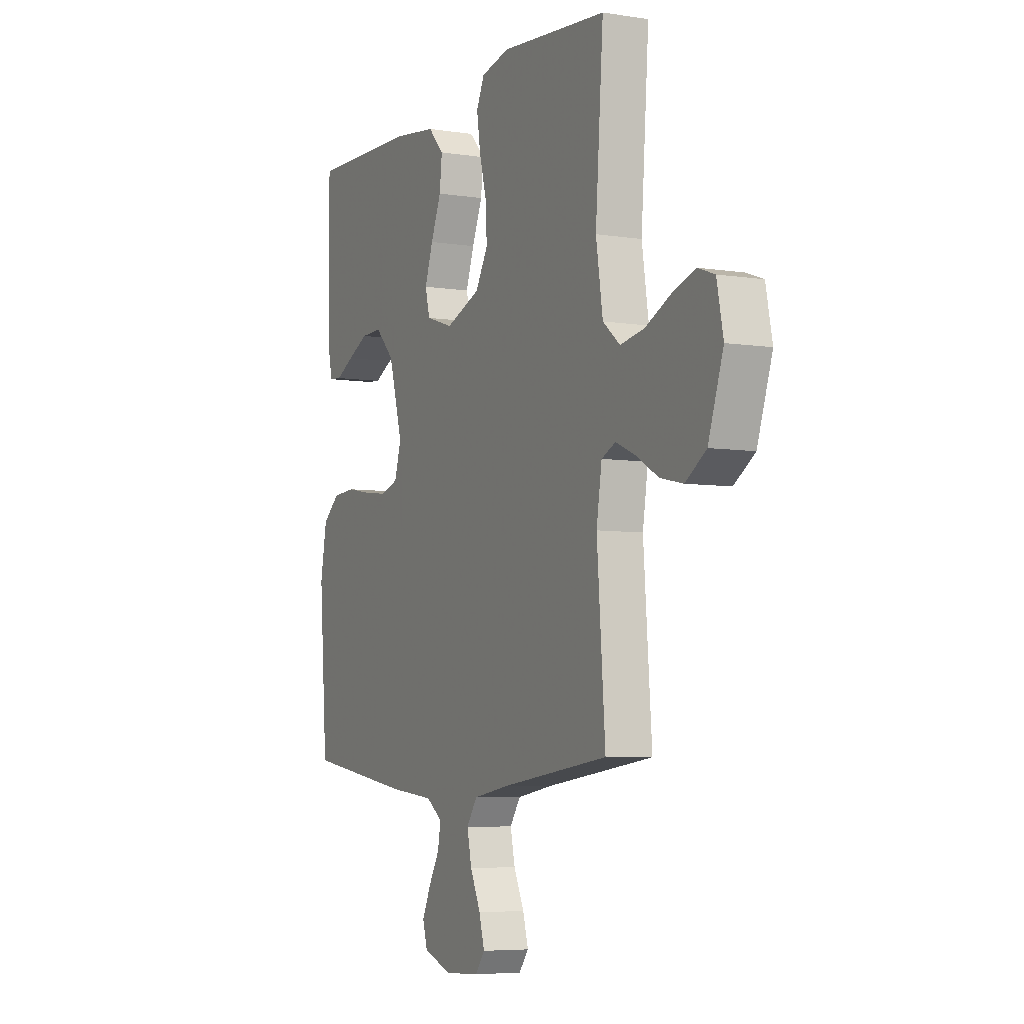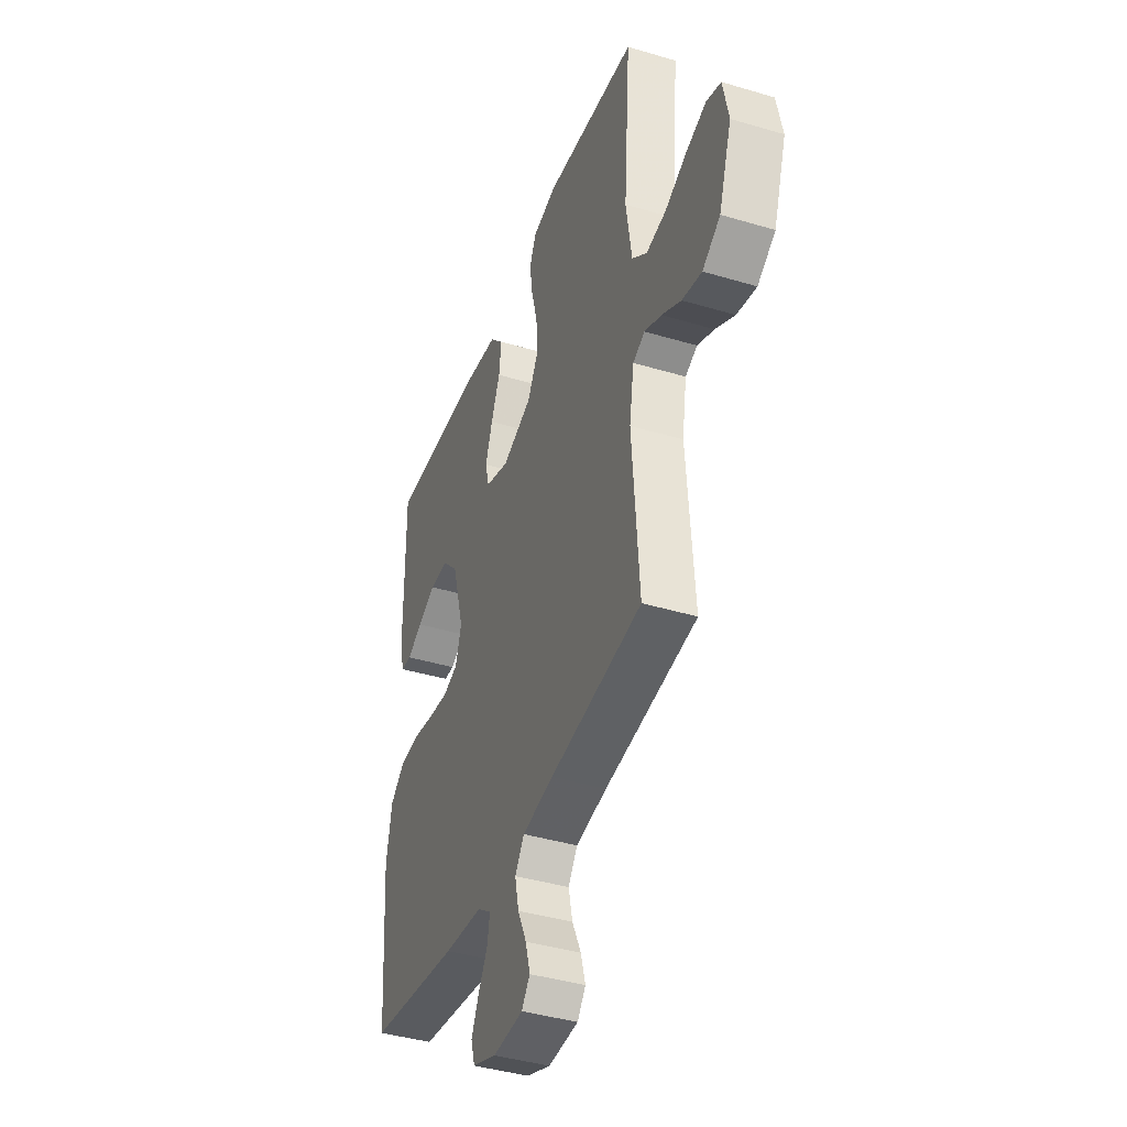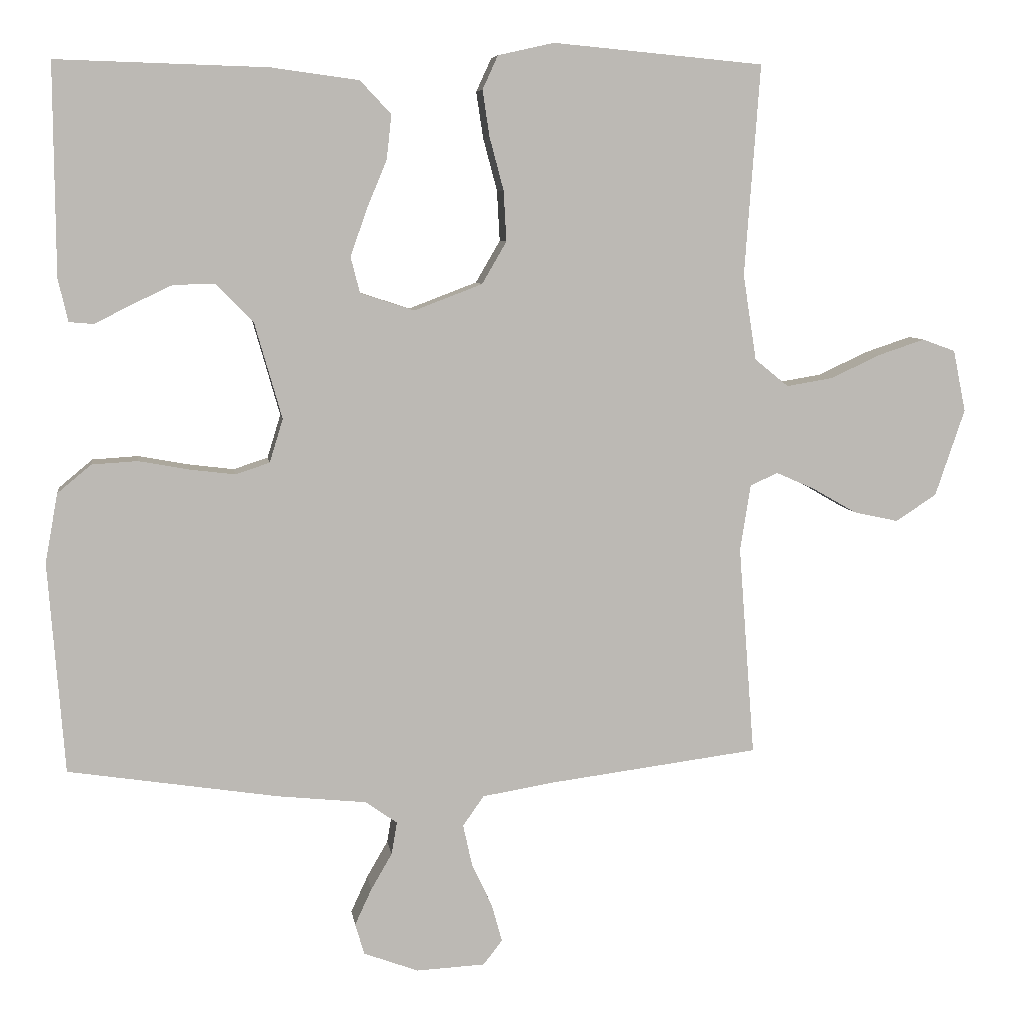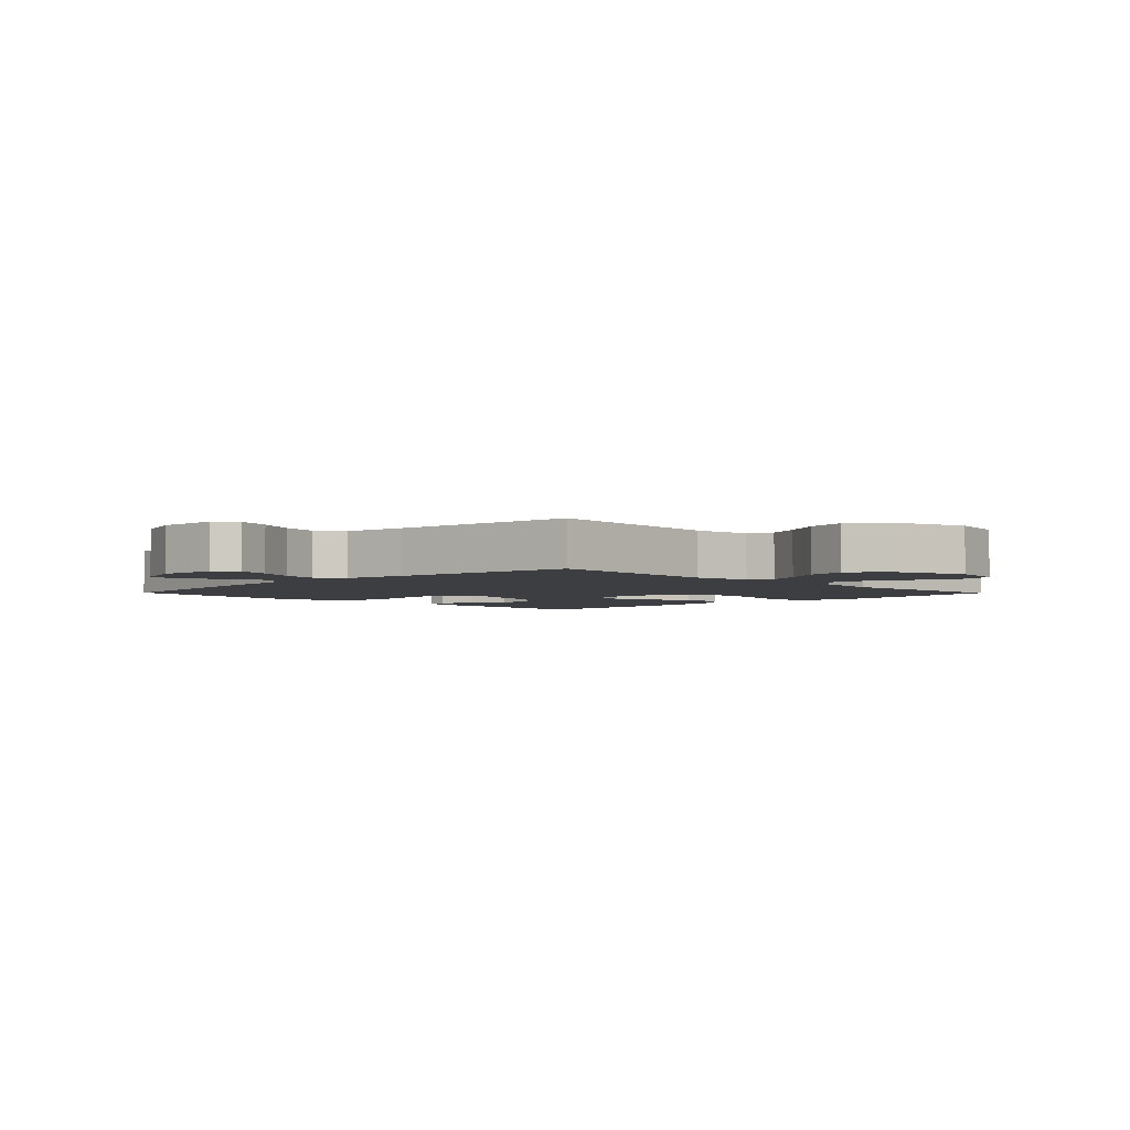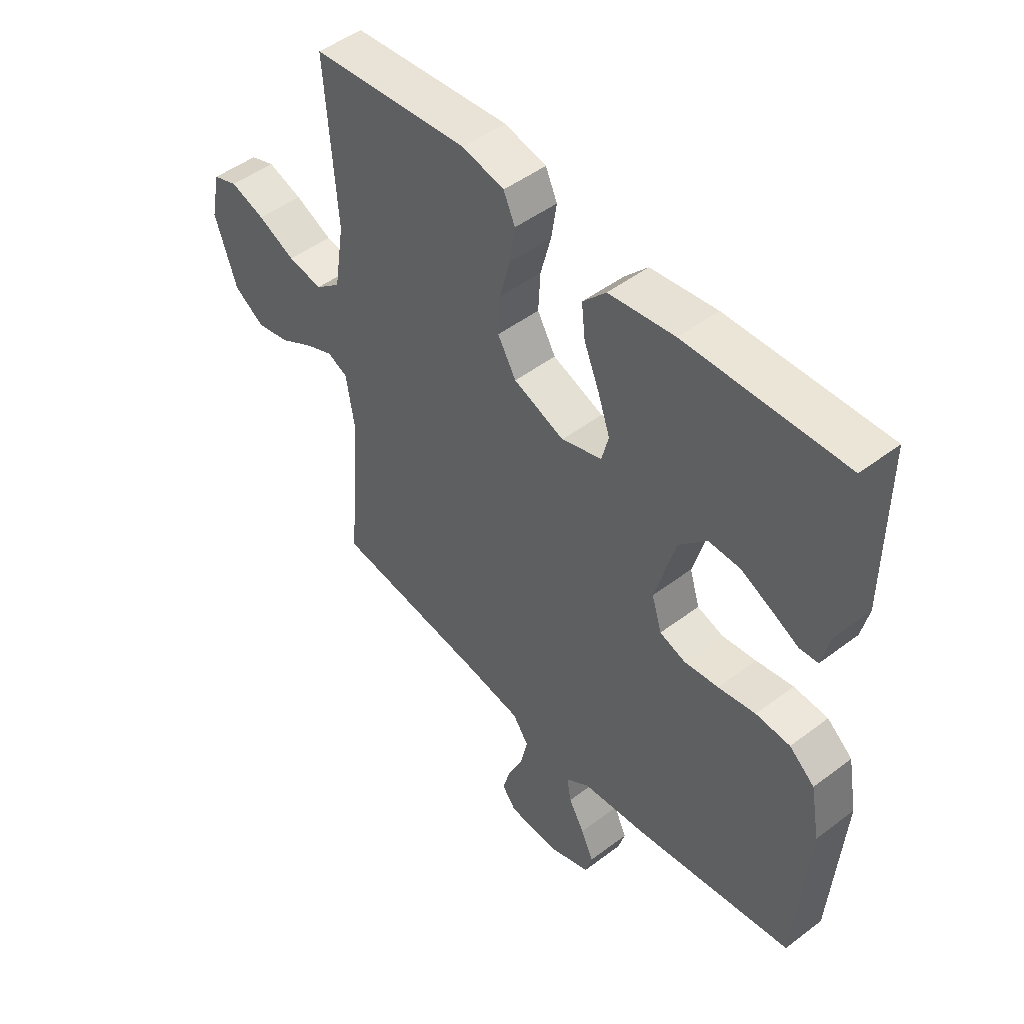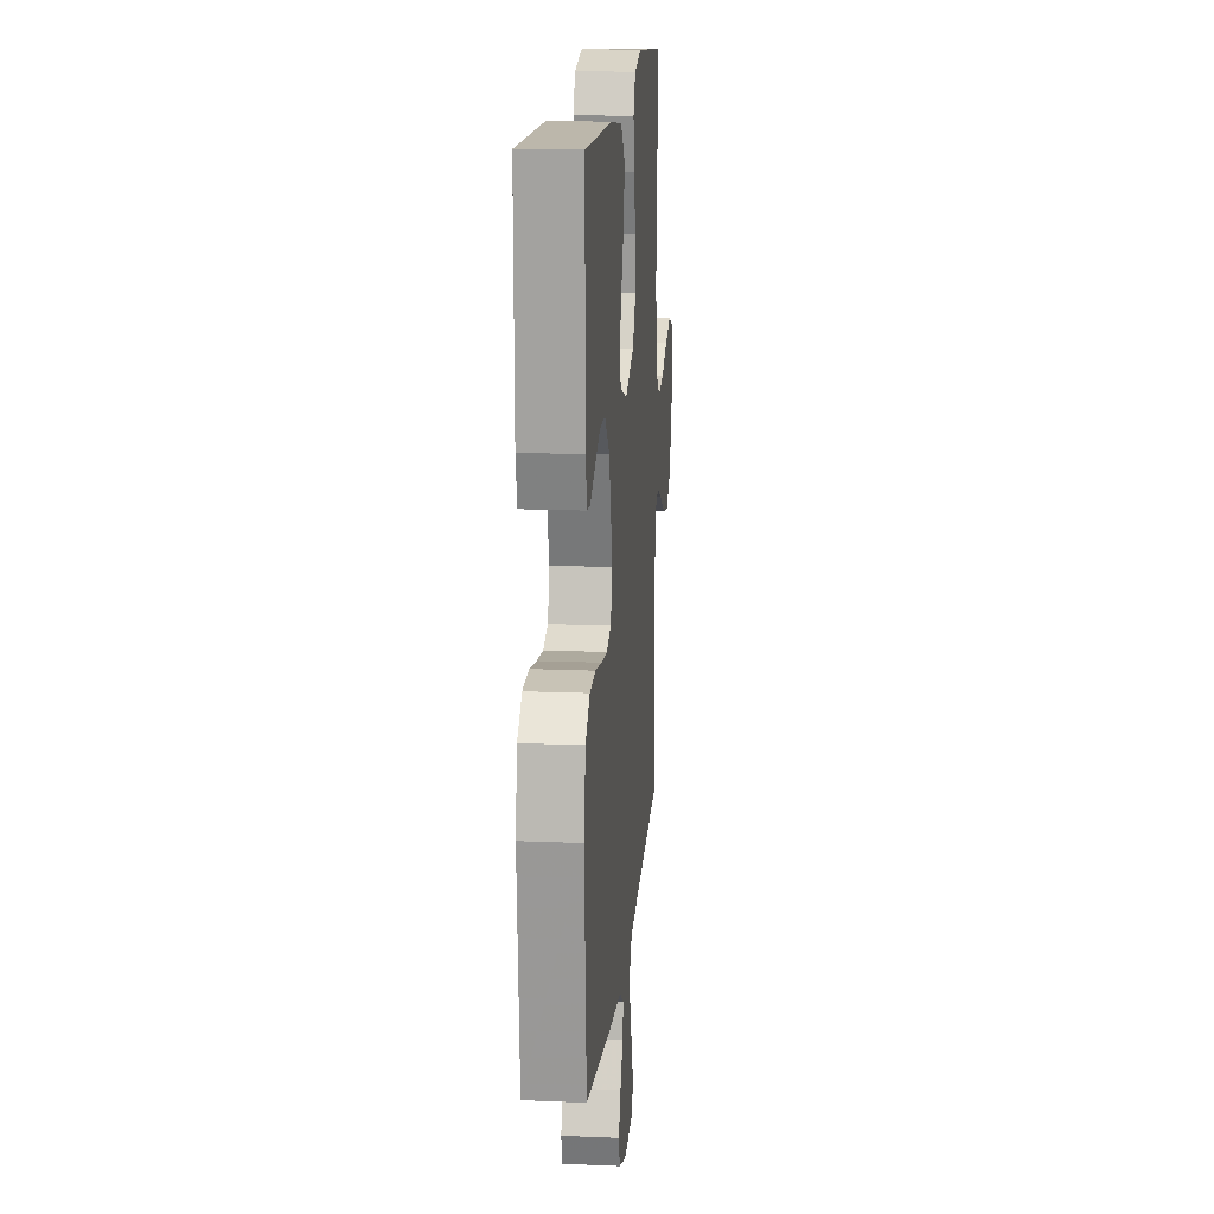
<metadata>
{"format":"obj","ext":"obj","renderer":"f3d","projection":"perspective","resolution":1024,"background":"white","views":[{"elev":-5.9,"azim":-115.7,"up":"+Z"},{"elev":-40.7,"azim":-110.1,"up":"+Z"},{"elev":7.1,"azim":171.9,"up":"+Z"},{"elev":-3.4,"azim":-135.5,"up":"+Y"},{"elev":48.3,"azim":49.7,"up":"+Z"},{"elev":16.1,"azim":95.0,"up":"+Z"}]}
</metadata>
<code>
v -0.5 0.07 0.5
v -0.2 0.07 0.528
v -0.12 0.07 0.51
v -0.098 0.07 0.462
v -0.108 0.07 0.396
v -0.128 0.07 0.321
v -0.132 0.07 0.249
v -0.097 0.07 0.189
v 0 0.07 0.152
v 0.077 0.07 0.177
v 0.09 0.07 0.228
v 0.067 0.07 0.294
v 0.038 0.07 0.364
v 0.031 0.07 0.427
v 0.075 0.07 0.474
v 0.2 0.07 0.491
v 0.5 0.07 0.5
v 0.498 0.07 0.2
v 0.484 0.07 0.139
v 0.449 0.07 0.136
v 0.398 0.07 0.162
v 0.339 0.07 0.19
v 0.28 0.07 0.191
v 0.227 0.07 0.137
v 0.188 0.07 0
v 0.207 0.07 -0.062
v 0.256 0.07 -0.078
v 0.321 0.07 -0.07
v 0.392 0.07 -0.057
v 0.457 0.07 -0.061
v 0.505 0.07 -0.101
v 0.523 0.07 -0.2
v 0.5 0.07 -0.5
v 0.2 0.07 -0.546
v 0.074 0.07 -0.559
v 0.029 0.07 -0.591
v 0.037 0.07 -0.637
v 0.067 0.07 -0.689
v 0.091 0.07 -0.741
v 0.078 0.07 -0.785
v 0 0.07 -0.814
v -0.098 0.07 -0.809
v -0.125 0.07 -0.774
v -0.11 0.07 -0.72
v -0.081 0.07 -0.658
v -0.068 0.07 -0.599
v -0.098 0.07 -0.556
v -0.2 0.07 -0.539
v -0.5 0.07 -0.5
v -0.477 0.07 -0.2
v -0.492 0.07 -0.106
v -0.531 0.07 -0.088
v -0.586 0.07 -0.112
v -0.649 0.07 -0.148
v -0.713 0.07 -0.162
v -0.771 0.07 -0.124
v -0.813 0.07 0
v -0.795 0.07 0.088
v -0.748 0.07 0.105
v -0.682 0.07 0.083
v -0.611 0.07 0.05
v -0.545 0.07 0.039
v -0.497 0.07 0.078
v -0.478 0.07 0.2
v -0.5 0 0.5
v -0.2 0 0.528
v -0.12 0 0.51
v -0.098 0 0.462
v -0.108 0 0.396
v -0.128 0 0.321
v -0.132 0 0.249
v -0.097 0 0.189
v 0 0 0.152
v 0.077 0 0.177
v 0.09 0 0.228
v 0.067 0 0.294
v 0.038 0 0.364
v 0.031 0 0.427
v 0.075 0 0.474
v 0.2 0 0.491
v 0.5 0 0.5
v 0.498 0 0.2
v 0.484 0 0.139
v 0.449 0 0.136
v 0.398 0 0.162
v 0.339 0 0.19
v 0.28 0 0.191
v 0.227 0 0.137
v 0.188 0 0
v 0.207 0 -0.062
v 0.256 0 -0.078
v 0.321 0 -0.07
v 0.392 0 -0.057
v 0.457 0 -0.061
v 0.505 0 -0.101
v 0.523 0 -0.2
v 0.5 0 -0.5
v 0.2 0 -0.546
v 0.074 0 -0.559
v 0.029 0 -0.591
v 0.037 0 -0.637
v 0.067 0 -0.689
v 0.091 0 -0.741
v 0.078 0 -0.785
v 0 0 -0.814
v -0.098 0 -0.809
v -0.125 0 -0.774
v -0.11 0 -0.72
v -0.081 0 -0.658
v -0.068 0 -0.599
v -0.098 0 -0.556
v -0.2 0 -0.539
v -0.5 0 -0.5
v -0.477 0 -0.2
v -0.492 0 -0.106
v -0.531 0 -0.088
v -0.586 0 -0.112
v -0.649 0 -0.148
v -0.713 0 -0.162
v -0.771 0 -0.124
v -0.813 0 0
v -0.795 0 0.088
v -0.748 0 0.105
v -0.682 0 0.083
v -0.611 0 0.05
v -0.545 0 0.039
v -0.497 0 0.078
v -0.478 0 0.2
f 58 59 60 61
f 56 57 58 61
f 56 61 62
f 53 54 55 56
f 52 53 56 62
f 51 52 62 63
f 48 49 50
f 47 48 50 51
f 42 43 44 45
f 42 45 46
f 41 42 46
f 40 41 46
f 37 38 39 40
f 37 40 46 47
f 32 33 34 35
f 32 35 36
f 31 32 36
f 28 29 30 31
f 27 28 31 36
f 26 27 36
f 25 26 36
f 18 19 20 21
f 18 21 22
f 17 18 22 23
f 12 13 14 15
f 11 12 15 16
f 10 11 16 17
f 3 4 5 6
f 3 6 7
f 64 1 2 3
f 64 3 7
f 63 64 7 8
f 51 63 8 9
f 36 37 47 51
f 25 36 51 9
f 24 25 9 10
f 10 17 23 24
f 125 124 123 122
f 125 122 121 120
f 126 125 120
f 120 119 118 117
f 126 120 117 116
f 127 126 116 115
f 114 113 112
f 115 114 112 111
f 109 108 107 106
f 110 109 106
f 110 106 105
f 110 105 104
f 104 103 102 101
f 111 110 104 101
f 99 98 97 96
f 100 99 96
f 100 96 95
f 95 94 93 92
f 100 95 92 91
f 100 91 90
f 100 90 89
f 85 84 83 82
f 86 85 82
f 87 86 82 81
f 79 78 77 76
f 80 79 76 75
f 81 80 75 74
f 70 69 68 67
f 71 70 67
f 67 66 65 128
f 71 67 128
f 72 71 128 127
f 73 72 127 115
f 115 111 101 100
f 73 115 100 89
f 74 73 89 88
f 88 87 81 74
f 1 65 66 2
f 2 66 67 3
f 3 67 68 4
f 4 68 69 5
f 5 69 70 6
f 6 70 71 7
f 7 71 72 8
f 8 72 73 9
f 9 73 74 10
f 10 74 75 11
f 11 75 76 12
f 12 76 77 13
f 13 77 78 14
f 14 78 79 15
f 15 79 80 16
f 16 80 81 17
f 17 81 82 18
f 18 82 83 19
f 19 83 84 20
f 20 84 85 21
f 21 85 86 22
f 22 86 87 23
f 23 87 88 24
f 24 88 89 25
f 25 89 90 26
f 26 90 91 27
f 27 91 92 28
f 28 92 93 29
f 29 93 94 30
f 30 94 95 31
f 31 95 96 32
f 32 96 97 33
f 33 97 98 34
f 34 98 99 35
f 35 99 100 36
f 36 100 101 37
f 37 101 102 38
f 38 102 103 39
f 39 103 104 40
f 40 104 105 41
f 41 105 106 42
f 42 106 107 43
f 43 107 108 44
f 44 108 109 45
f 45 109 110 46
f 46 110 111 47
f 47 111 112 48
f 48 112 113 49
f 49 113 114 50
f 50 114 115 51
f 51 115 116 52
f 52 116 117 53
f 53 117 118 54
f 54 118 119 55
f 55 119 120 56
f 56 120 121 57
f 57 121 122 58
f 58 122 123 59
f 59 123 124 60
f 60 124 125 61
f 61 125 126 62
f 62 126 127 63
f 63 127 128 64
f 64 128 65 1

</code>
